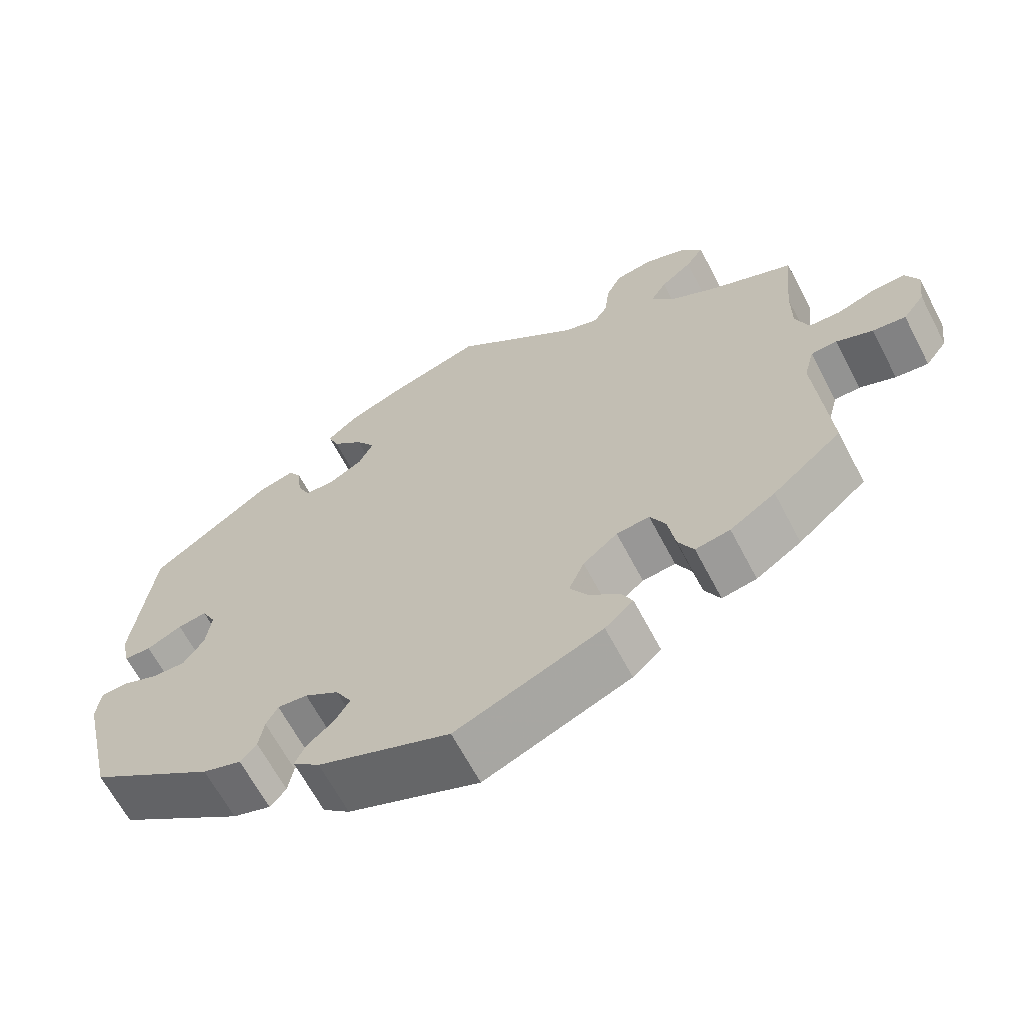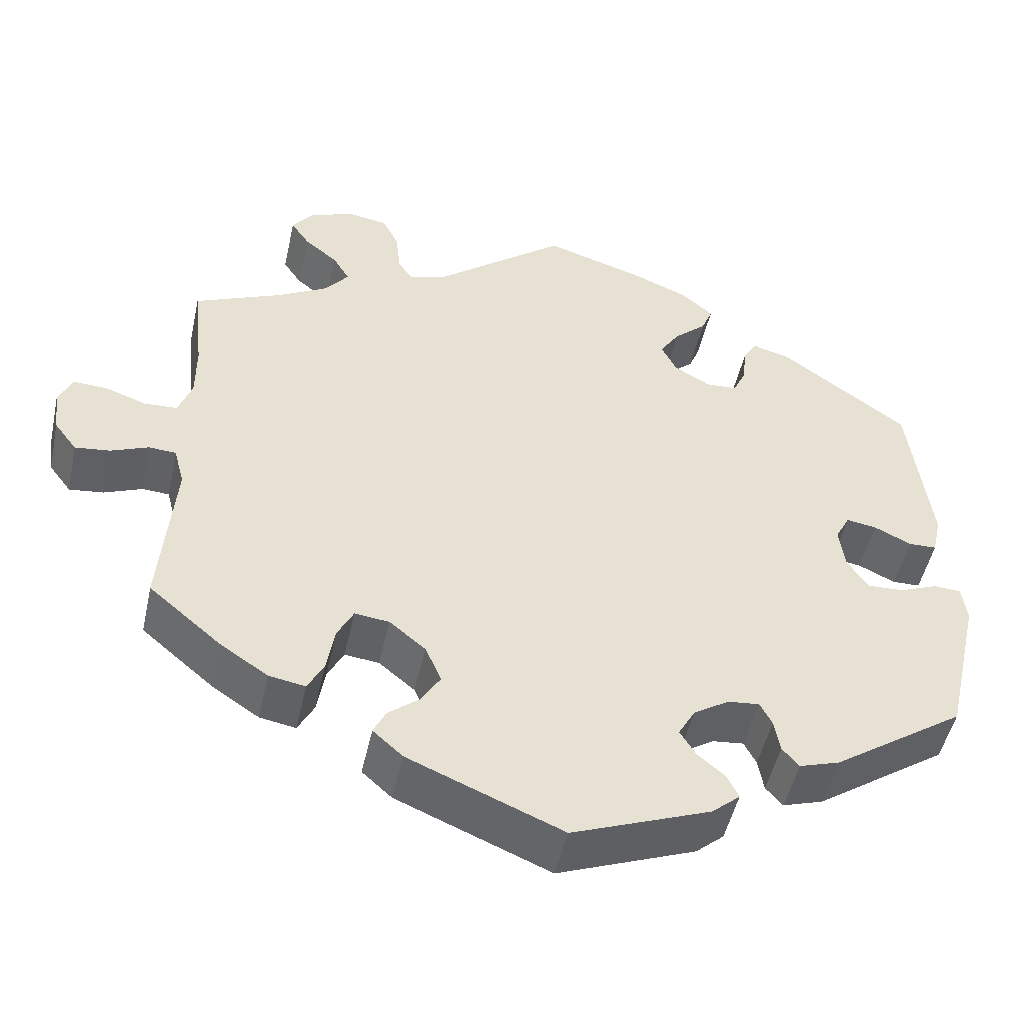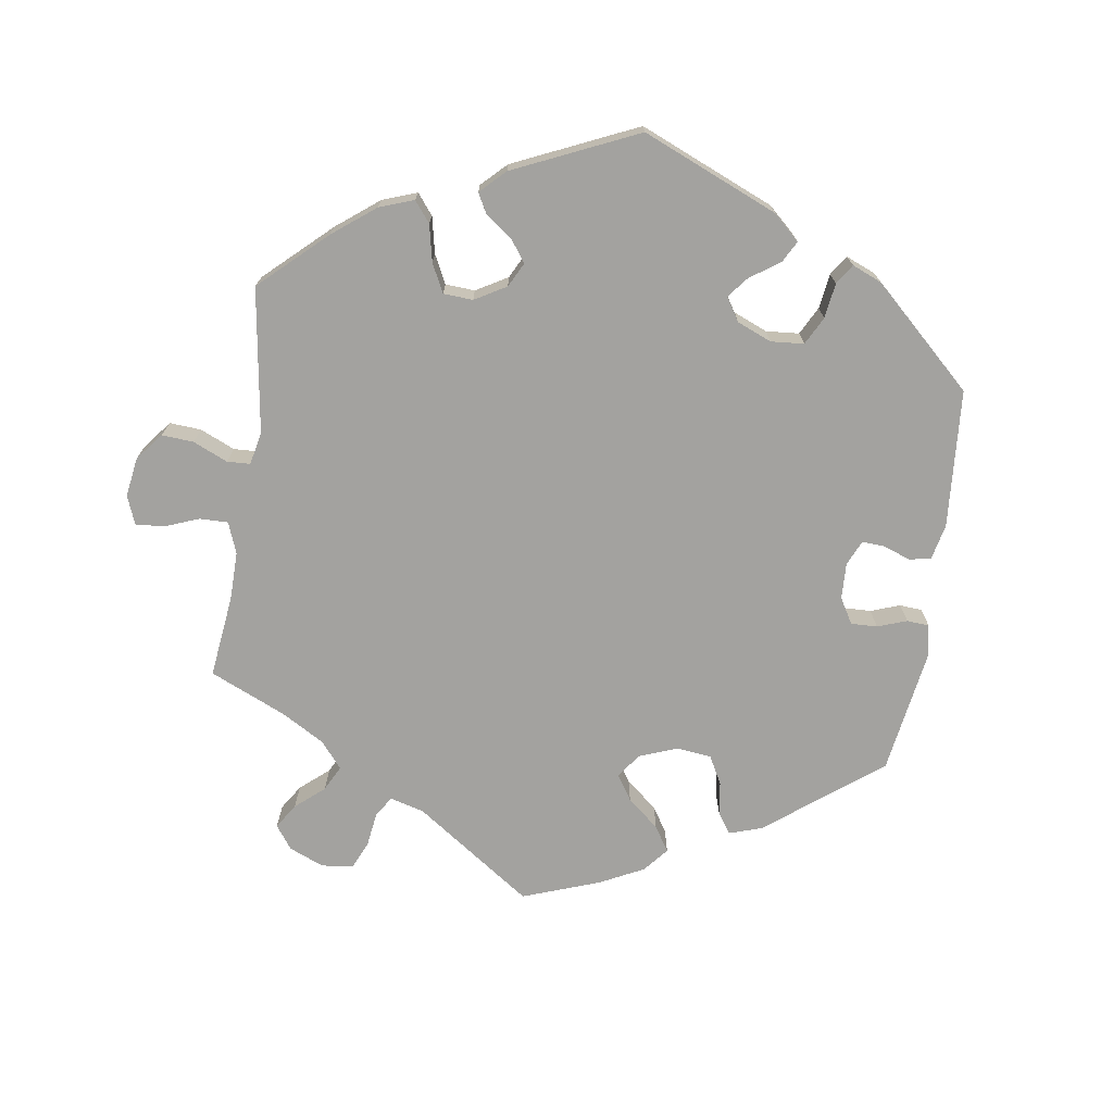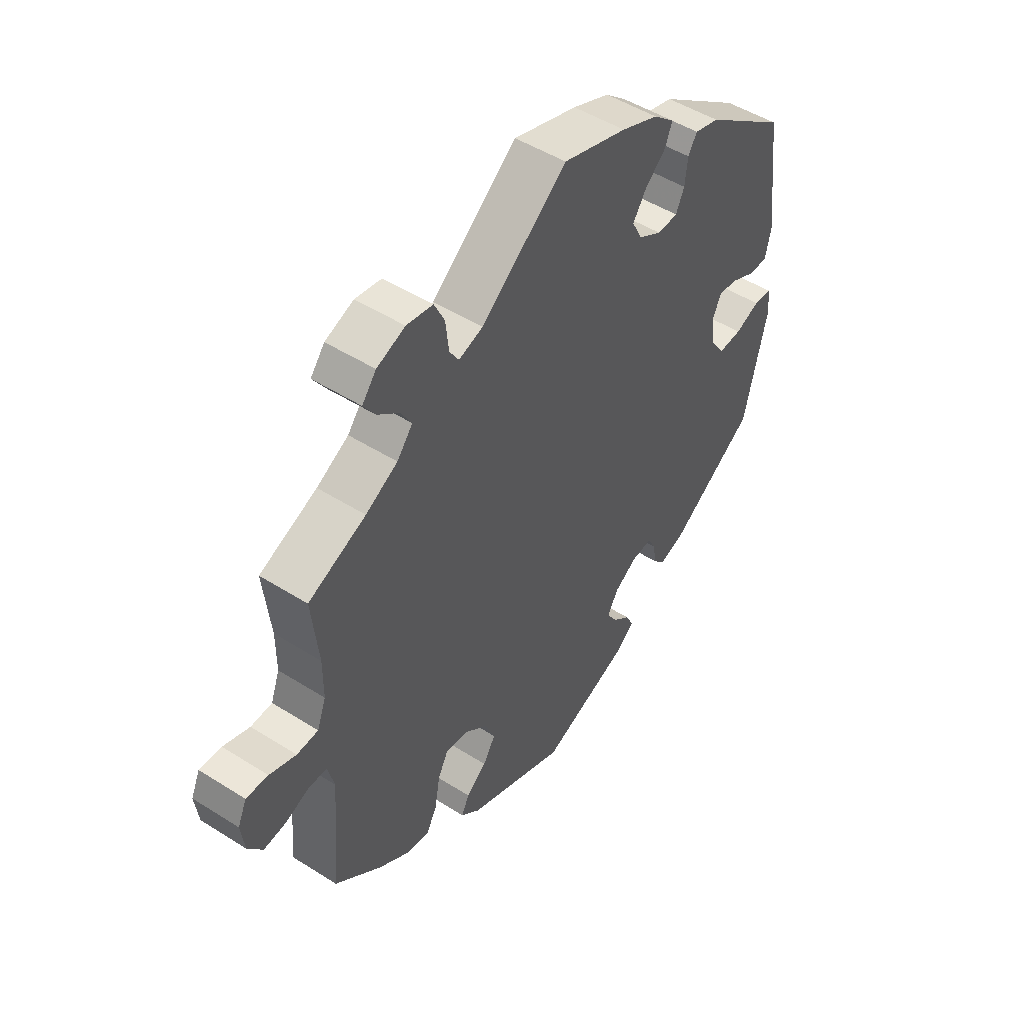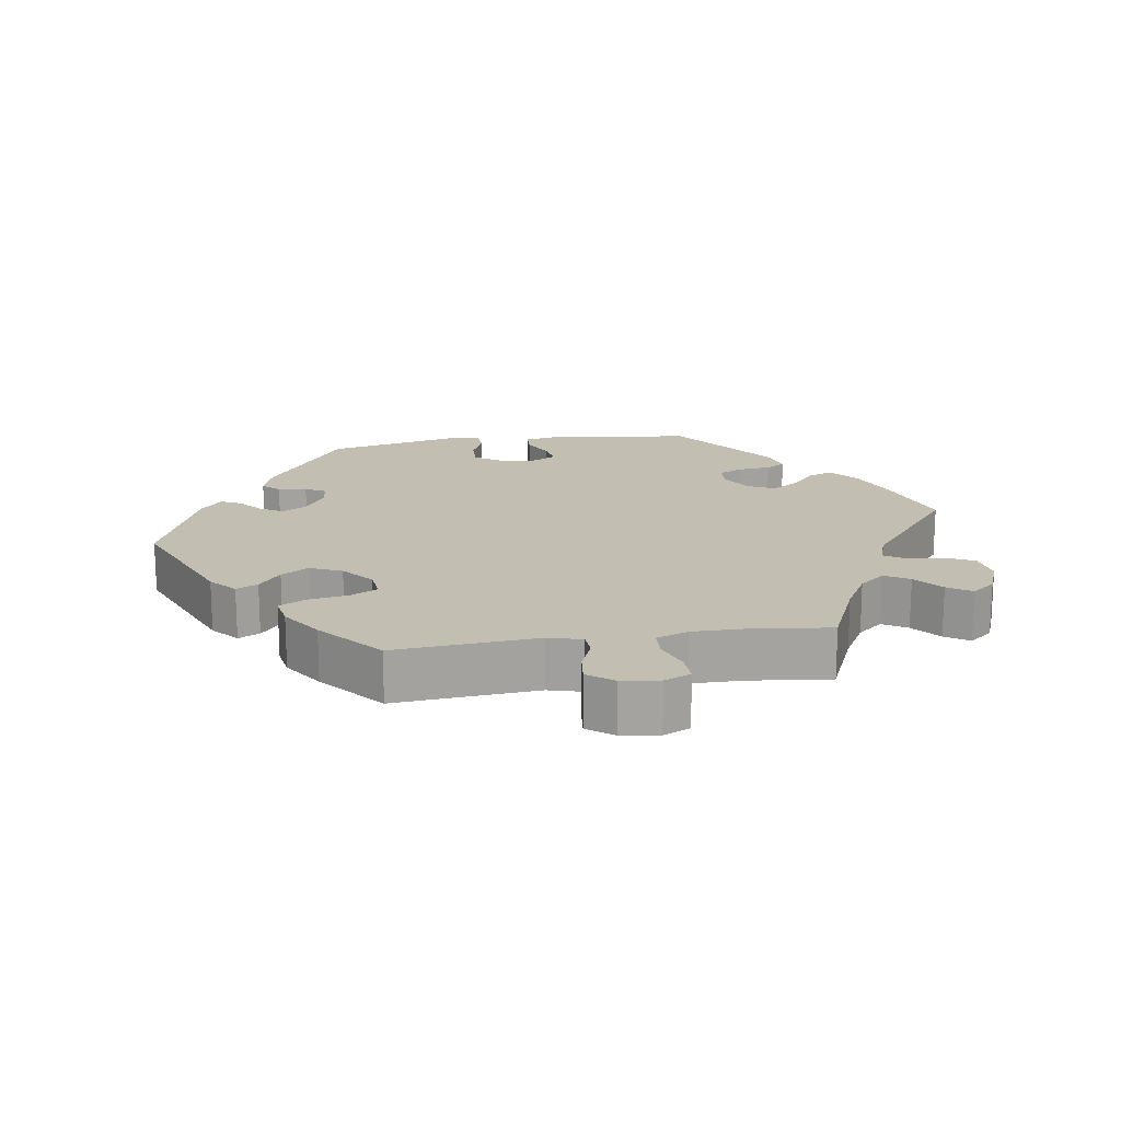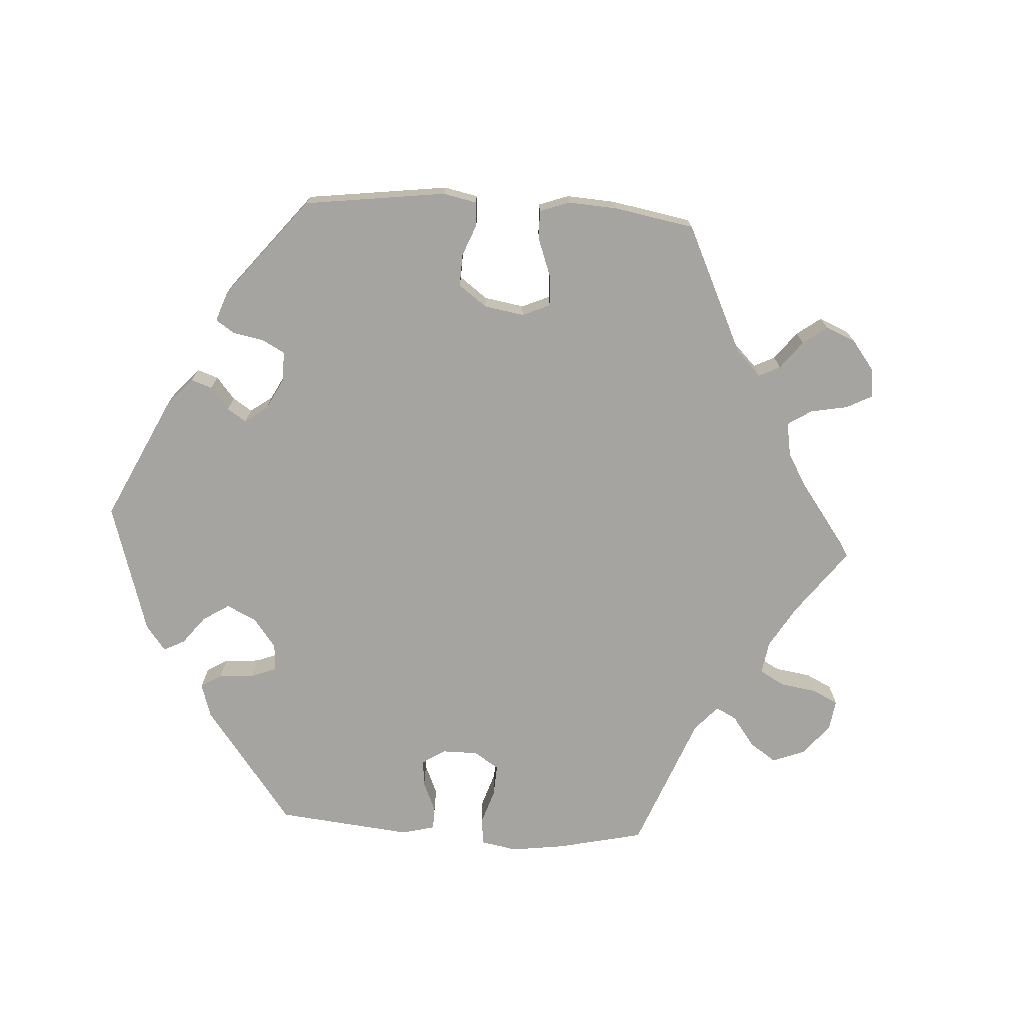
<metadata>
{"format":"obj","ext":"obj","renderer":"f3d","projection":"perspective","resolution":1024,"background":"white","views":[{"elev":-64.8,"azim":-152.4,"up":"+Z"},{"elev":-49.4,"azim":-12.4,"up":"+Z"},{"elev":-72.4,"azim":51.5,"up":"+Y"},{"elev":49.2,"azim":-54.9,"up":"+Z"},{"elev":17.4,"azim":-98.6,"up":"+Y"},{"elev":-73.5,"azim":-153.6,"up":"+Y"}]}
</metadata>
<code>
v -0.19 0.07 -0.499
v -0.227 0.07 -0.466
v -0.212 0.07 -0.435
v -0.173 0.07 -0.404
v -0.149 0.07 -0.365
v -0.169 0.07 -0.319
v -0.214 0.07 -0.282
v -0.257 0.07 -0.277
v -0.277 0.07 -0.316
v -0.287 0.07 -0.374
v -0.307 0.07 -0.412
v -0.352 0.07 -0.404
v -0.411 0.07 -0.365
v -0.501 0.07 -0.289
v -0.484 0.07 -0.085
v -0.497 0.07 -0.036
v -0.531 0.07 -0.034
v -0.578 0.07 -0.053
v -0.621 0.07 -0.058
v -0.649 0.07 -0.021
v -0.656 0.07 0.033
v -0.639 0.07 0.071
v -0.597 0.07 0.069
v -0.546 0.07 0.051
v -0.505 0.07 0.053
v -0.488 0.07 0.099
v -0.488 0.07 0.17
v -0.501 0.07 0.289
v -0.391 0.07 0.336
v -0.33 0.07 0.37
v -0.3 0.07 0.407
v -0.321 0.07 0.442
v -0.362 0.07 0.475
v -0.385 0.07 0.509
v -0.358 0.07 0.543
v -0.304 0.07 0.564
v -0.254 0.07 0.556
v -0.234 0.07 0.515
v -0.228 0.07 0.461
v -0.21 0.07 0.433
v -0.164 0.07 0.448
v 0 0.07 0.578
v 0.122 0.07 0.54
v 0.193 0.07 0.511
v 0.233 0.07 0.477
v 0.219 0.07 0.442
v 0.179 0.07 0.406
v 0.154 0.07 0.368
v 0.173 0.07 0.33
v 0.218 0.07 0.304
v 0.257 0.07 0.306
v 0.273 0.07 0.341
v 0.278 0.07 0.388
v 0.295 0.07 0.416
v 0.342 0.07 0.403
v 0.5 0.07 0.289
v 0.526 0.07 0.08
v 0.515 0.07 0.03
v 0.48 0.07 0.029
v 0.434 0.07 0.051
v 0.396 0.07 0.057
v 0.378 0.07 0.022
v 0.385 0.07 -0.031
v 0.412 0.07 -0.07
v 0.457 0.07 -0.068
v 0.504 0.07 -0.049
v 0.538 0.07 -0.051
v 0.544 0.07 -0.097
v 0.5 0.07 -0.289
v 0.336 0.07 -0.401
v 0.286 0.07 -0.417
v 0.265 0.07 -0.393
v 0.258 0.07 -0.352
v 0.243 0.07 -0.323
v 0.204 0.07 -0.327
v 0.16 0.07 -0.355
v 0.139 0.07 -0.392
v 0.159 0.07 -0.424
v 0.193 0.07 -0.453
v 0.207 0.07 -0.482
v 0.172 0.07 -0.512
v 0.001 0.07 -0.578
v -0.19 0 -0.499
v -0.227 0 -0.466
v -0.212 0 -0.435
v -0.173 0 -0.404
v -0.149 0 -0.365
v -0.169 0 -0.319
v -0.214 0 -0.282
v -0.257 0 -0.277
v -0.277 0 -0.316
v -0.287 0 -0.374
v -0.307 0 -0.412
v -0.352 0 -0.404
v -0.411 0 -0.365
v -0.501 0 -0.289
v -0.484 0 -0.085
v -0.497 0 -0.036
v -0.531 0 -0.034
v -0.578 0 -0.053
v -0.621 0 -0.058
v -0.649 0 -0.021
v -0.656 0 0.033
v -0.639 0 0.071
v -0.597 0 0.069
v -0.546 0 0.051
v -0.505 0 0.053
v -0.488 0 0.099
v -0.488 0 0.17
v -0.501 0 0.289
v -0.391 0 0.336
v -0.33 0 0.37
v -0.3 0 0.407
v -0.321 0 0.442
v -0.362 0 0.475
v -0.385 0 0.509
v -0.358 0 0.543
v -0.304 0 0.564
v -0.254 0 0.556
v -0.234 0 0.515
v -0.228 0 0.461
v -0.21 0 0.433
v -0.164 0 0.448
v 0 0 0.578
v 0.122 0 0.54
v 0.193 0 0.511
v 0.233 0 0.477
v 0.219 0 0.442
v 0.179 0 0.406
v 0.154 0 0.368
v 0.173 0 0.33
v 0.218 0 0.304
v 0.257 0 0.306
v 0.273 0 0.341
v 0.278 0 0.388
v 0.295 0 0.416
v 0.342 0 0.403
v 0.5 0 0.289
v 0.526 0 0.08
v 0.515 0 0.03
v 0.48 0 0.029
v 0.434 0 0.051
v 0.396 0 0.057
v 0.378 0 0.022
v 0.385 0 -0.031
v 0.412 0 -0.07
v 0.457 0 -0.068
v 0.504 0 -0.049
v 0.538 0 -0.051
v 0.544 0 -0.097
v 0.5 0 -0.289
v 0.336 0 -0.401
v 0.286 0 -0.417
v 0.265 0 -0.393
v 0.258 0 -0.352
v 0.243 0 -0.323
v 0.204 0 -0.327
v 0.16 0 -0.355
v 0.139 0 -0.392
v 0.159 0 -0.424
v 0.193 0 -0.453
v 0.207 0 -0.482
v 0.172 0 -0.512
v 0.001 0 -0.578
f 78 79 80 81
f 77 78 81 82
f 76 77 82 1
f 70 71 72 73
f 70 73 74
f 69 70 74
f 68 69 74 75
f 65 66 67 68
f 64 65 68 75
f 57 58 59 60
f 57 60 61
f 56 57 61
f 55 56 61 62
f 52 53 54 55
f 51 52 55 62
f 44 45 46 47
f 44 47 48
f 41 42 43 44
f 40 41 44 48
f 36 37 38 39
f 36 39 40
f 35 36 40
f 32 33 34 35
f 31 32 35 40
f 30 31 40 48
f 27 28 29
f 26 27 29 30
f 25 26 30 48
f 21 22 23 24
f 21 24 25
f 20 21 25
f 17 18 19 20
f 16 17 20 25
f 15 16 25 48
f 9 10 11 12
f 8 9 12 13
f 1 2 3 4
f 1 4 5
f 76 1 5
f 63 64 75 76
f 63 76 5 6
f 50 51 62 63
f 49 50 63 6
f 48 49 6 7
f 15 48 7 8
f 8 13 14 15
f 163 162 161 160
f 164 163 160 159
f 83 164 159 158
f 155 154 153 152
f 156 155 152
f 156 152 151
f 157 156 151 150
f 150 149 148 147
f 157 150 147 146
f 142 141 140 139
f 143 142 139
f 143 139 138
f 144 143 138 137
f 137 136 135 134
f 144 137 134 133
f 129 128 127 126
f 130 129 126
f 126 125 124 123
f 130 126 123 122
f 121 120 119 118
f 122 121 118
f 122 118 117
f 117 116 115 114
f 122 117 114 113
f 130 122 113 112
f 111 110 109
f 112 111 109 108
f 130 112 108 107
f 106 105 104 103
f 107 106 103
f 107 103 102
f 102 101 100 99
f 107 102 99 98
f 130 107 98 97
f 94 93 92 91
f 95 94 91 90
f 86 85 84 83
f 87 86 83
f 87 83 158
f 158 157 146 145
f 88 87 158 145
f 145 144 133 132
f 88 145 132 131
f 89 88 131 130
f 90 89 130 97
f 97 96 95 90
f 1 83 84 2
f 2 84 85 3
f 3 85 86 4
f 4 86 87 5
f 5 87 88 6
f 6 88 89 7
f 7 89 90 8
f 8 90 91 9
f 9 91 92 10
f 10 92 93 11
f 11 93 94 12
f 12 94 95 13
f 13 95 96 14
f 14 96 97 15
f 15 97 98 16
f 16 98 99 17
f 17 99 100 18
f 18 100 101 19
f 19 101 102 20
f 20 102 103 21
f 21 103 104 22
f 22 104 105 23
f 23 105 106 24
f 24 106 107 25
f 25 107 108 26
f 26 108 109 27
f 27 109 110 28
f 28 110 111 29
f 29 111 112 30
f 30 112 113 31
f 31 113 114 32
f 32 114 115 33
f 33 115 116 34
f 34 116 117 35
f 35 117 118 36
f 36 118 119 37
f 37 119 120 38
f 38 120 121 39
f 39 121 122 40
f 40 122 123 41
f 41 123 124 42
f 42 124 125 43
f 43 125 126 44
f 44 126 127 45
f 45 127 128 46
f 46 128 129 47
f 47 129 130 48
f 48 130 131 49
f 49 131 132 50
f 50 132 133 51
f 51 133 134 52
f 52 134 135 53
f 53 135 136 54
f 54 136 137 55
f 55 137 138 56
f 56 138 139 57
f 57 139 140 58
f 58 140 141 59
f 59 141 142 60
f 60 142 143 61
f 61 143 144 62
f 62 144 145 63
f 63 145 146 64
f 64 146 147 65
f 65 147 148 66
f 66 148 149 67
f 67 149 150 68
f 68 150 151 69
f 69 151 152 70
f 70 152 153 71
f 71 153 154 72
f 72 154 155 73
f 73 155 156 74
f 74 156 157 75
f 75 157 158 76
f 76 158 159 77
f 77 159 160 78
f 78 160 161 79
f 79 161 162 80
f 80 162 163 81
f 81 163 164 82
f 82 164 83 1

</code>
